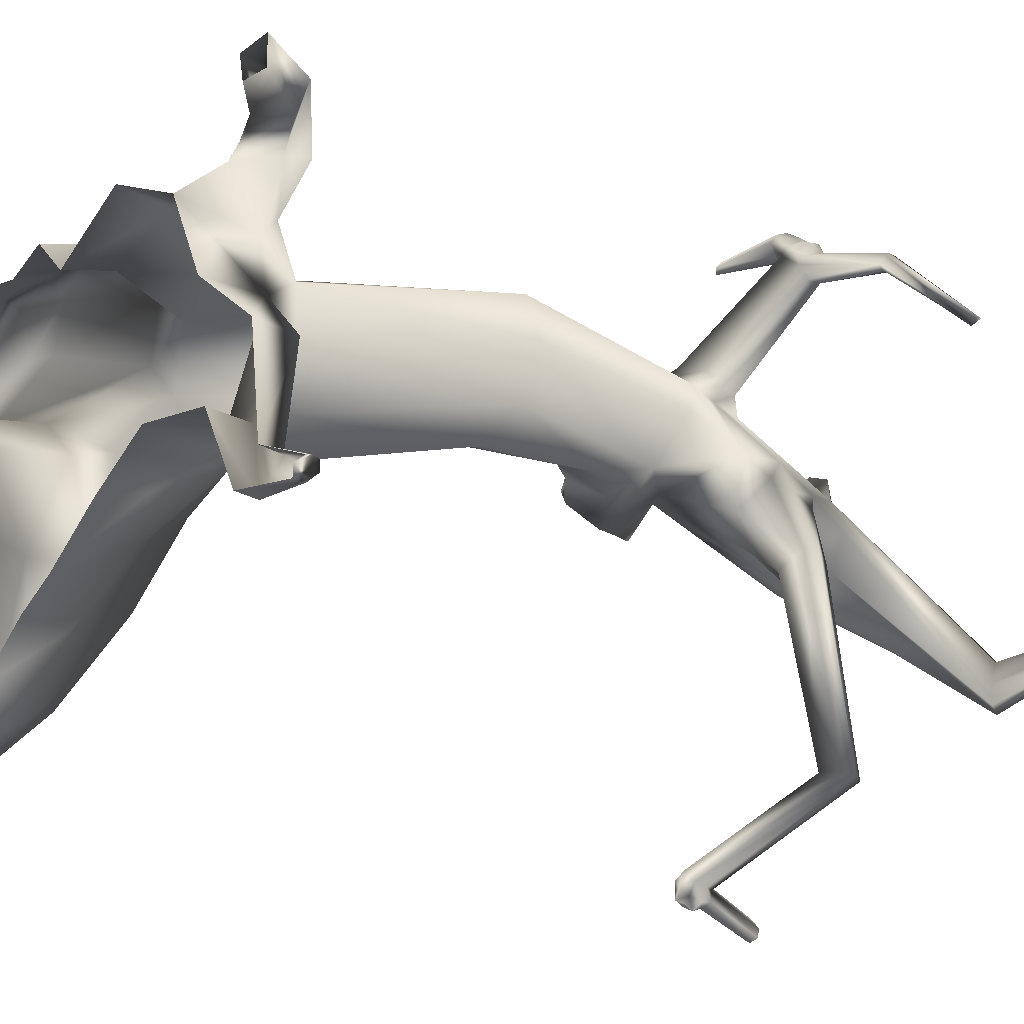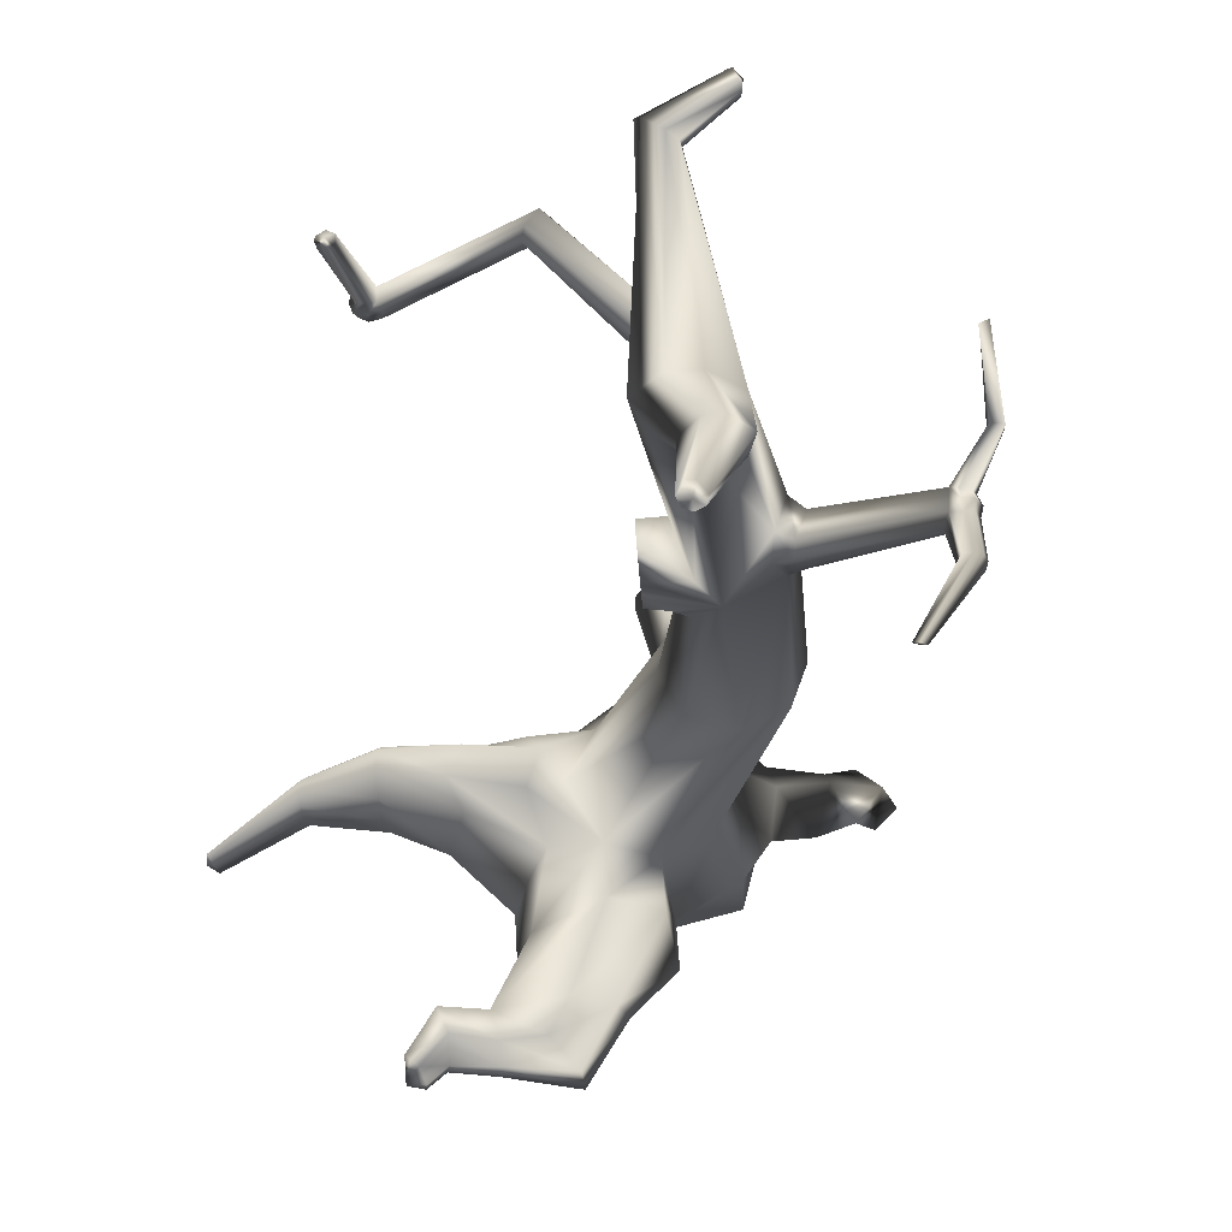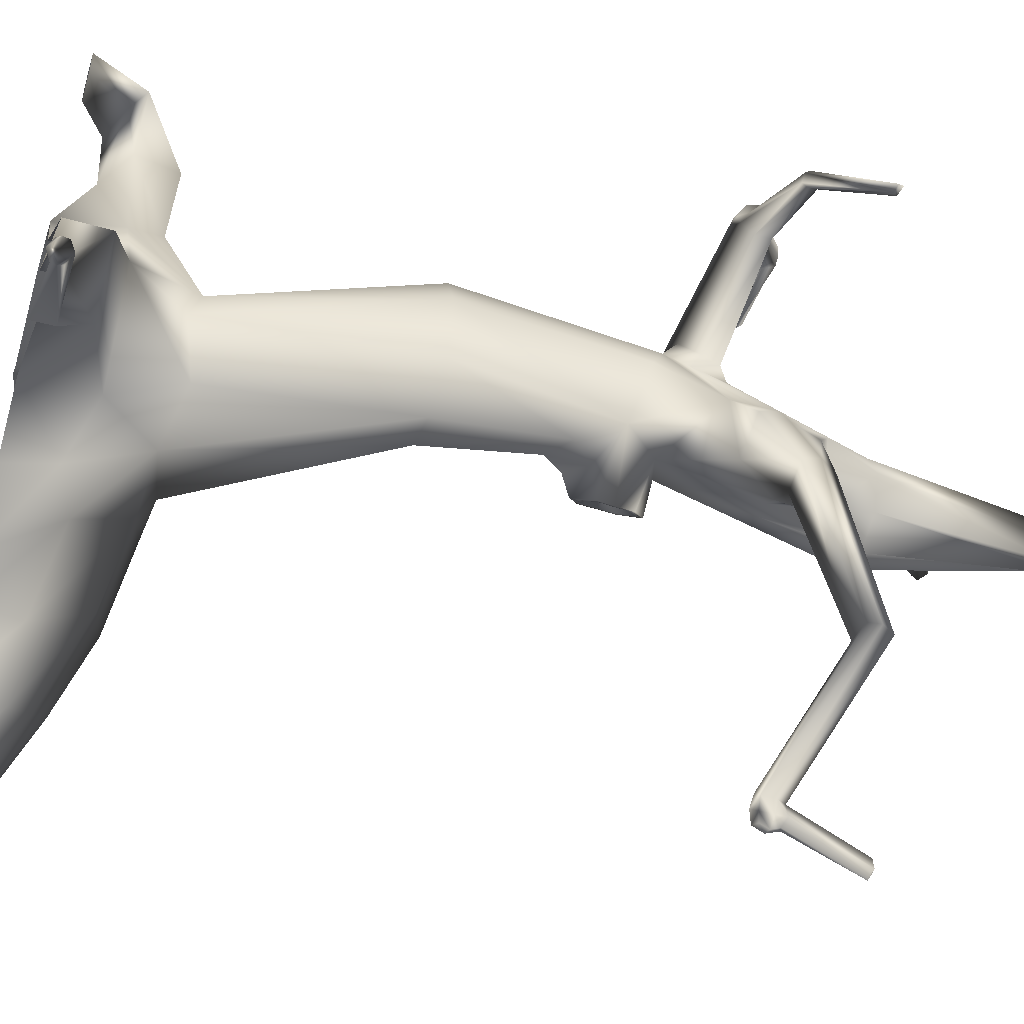
<metadata>
{"format":"obj","ext":"obj","renderer":"f3d","projection":"perspective","resolution":1024,"background":"white","views":[{"elev":-28.7,"azim":53.3,"up":"+Z"},{"elev":52.0,"azim":-43.6,"up":"+Y"},{"elev":-53.3,"azim":75.9,"up":"+Z"}]}
</metadata>
<code>
o Generic_Tree_#2_Mesh.042
v 0.2918 -0.009491 -0.3543
v 0.06594 -0.01774 -0.4794
v 0.04657 0.1579 -0.3985
v 0.2787 0.2372 -0.3483
v 0.02757 0.426 -0.2155
v 0.2195 0.482 -0.1163
v 0.3271 0.4341 0.08227
v 0.4865 0.2387 0.04805
v -0.1995 -0.04918 0.3814
v 0.0836 -0.03864 0.5297
v 0.08871 0.1402 0.514
v -0.198 0.1277 0.4495
v 0.05617 0.414 0.4039
v -0.1548 0.3471 0.327
v 0.3929 -0.01936 0.3312
v 0.4798 0.2087 0.243
v 0.2556 0.4746 0.305
v 0.3355 1.223 0.1285
v 0.4275 1.223 0.3057
v 0.3669 1.216 0.4958
v 0.1455 1.215 0.06759
v -0.03143 1.204 0.1595
v -0.2335 0.4564 -0.1084
v -2e-05 1.198 0.5268
v -0.09205 1.197 0.3496
v -0.2876 0.4026 0.1587
v 0.19 1.206 0.5877
v 0.2006 1.837 0.1772
v 0.3305 1.887 0.3475
v 0.2862 1.935 0.4796
v 0.1201 1.684 0.147
v -0.007066 1.617 0.2156
v -0.05902 1.708 0.3563
v 0.1655 1.904 0.5424
v -0.02514 1.82 0.4453
v -0.3391 0.4281 -0.2016
v -0.3934 0.2792 -0.03028
v -0.1666 0.4033 -0.306
v -0.08151 0.213 -0.4828
v -0.1465 -0.0249 -0.6251
v -0.6197 0.1255 -0.3297
v -0.5212 -0.04904 -0.3487
v -0.5467 -0.05664 -0.05345
v -0.5027 0.1825 -0.01653
v -0.5399 0.3276 -0.3269
v -0.495 0.3685 -0.4817
v -0.3449 0.342 -0.5584
v -0.3299 0.147 -0.6738
v -0.2864 -0.03016 -0.6959
v -0.7031 0.1278 -0.62
v -0.6482 -0.04863 -0.6535
v -0.6799 0.2089 -0.6615
v -0.6172 0.262 -0.7445
v -0.5393 0.2193 -0.8285
v -0.491 0.1435 -0.8718
v -0.4873 -0.0367 -0.8446
v -0.8813 0.03756 -0.8803
v -0.8492 -0.05314 -0.8959
v -0.8698 0.08372 -0.9049
v -0.8356 0.1139 -0.9521
v -0.7909 0.08957 -0.9986
v -0.7618 0.04642 -1.022
v -0.7575 -0.04634 -1.005
v -1.24 -0.04618 -0.9631
v -1.231 -0.07002 -0.9728
v -1.244 -0.0161 -0.9792
v -1.24 -0.002491 -1.011
v -1.229 -0.01401 -1.043
v -1.218 -0.04306 -1.058
v -1.214 -0.06757 -1.047
v -1.255 -0.04161 -1.016
v 0.2845 2.147 0.298
v 0.1241 2.134 0.5148
v 0.007302 2.652 0.4272
v -0.1264 2.646 0.3843
v -0.02118 1.979 0.2192
v 0.04662 2.327 0.1218
v 0.09122 1.953 0.1732
v -0.05691 1.888 0.353
v -0.1912 2.646 0.2596
v -0.1485 2.651 0.1258
v -0.02502 1.851 0.0451
v -0.02985 1.918 0.04301
v -0.1941 1.906 0.2381
v -0.1888 1.839 0.2396
v -0.1164 1.971 0.1387
v -0.01359 1.789 0.0385
v 0.06847 1.751 0.1063
v -0.1217 1.755 0.3061
v -0.1909 1.776 0.249
v -0.04192 1.685 0.1899
v -0.04533 1.85 0.06917
v -0.049 1.901 0.06767
v -0.1725 1.891 0.2143
v -0.1686 1.841 0.2155
v -0.1141 1.94 0.1397
v -0.03668 1.803 0.06417
v -0.1702 1.793 0.2227
v -0.1001 1.754 0.1443
v -0.09778 1.724 0.1448
v -0.03232 1.827 0.1212
v -0.03475 1.861 0.1204
v -0.1168 1.855 0.2178
v -0.1143 1.821 0.2185
v -0.07795 1.887 0.1684
v -0.02658 1.796 0.1178
v -0.1154 1.79 0.2232
v -0.06879 1.764 0.1711
v 0.0817 2.503 0.08836
v -0.024 2.658 0.06104
v 0.5579 0.1755 -0.4129
v 0.5646 0.02287 -0.4176
v 0.7611 0.1817 -0.2413
v 0.7699 0.02908 -0.2443
v 0.536 -0.00512 -0.007517
v 0.7588 0.08477 -0.7623
v 0.7599 0.007749 -0.7613
v 0.8596 0.08783 -0.6772
v 0.8627 0.01086 -0.6744
v 0.9829 0.0566 -0.8207
v 1.015 0.09825 -0.7946
v 1.043 0.05834 -0.7701
v 1.04 0.08067 -0.7736
v 1.042 0.05876 -0.8342
v 1.015 0.02051 -0.7922
v 1.038 0.04087 -0.7736
v 0.9878 0.07734 -0.8173
v 0.986 0.03849 -0.8174
v -0.433 0.3919 0.3313
v -0.2993 0.3364 0.4985
v -0.3386 0.1173 0.6164
v -0.3367 -0.05934 0.5443
v -0.684 -0.06681 0.1095
v -0.6444 0.172 0.1517
v -0.7421 0.2182 0.4617
v -0.6247 0.184 0.5921
v -0.602 0.1049 0.63
v -0.6032 -0.007576 0.5788
v -0.9119 -0.01496 0.2272
v -0.953 0.1336 0.2682
v -0.9001 0.2093 0.5207
v -0.8973 0.1687 0.6902
v -0.9083 0.08806 0.7209
v -0.8816 -0.02288 0.6624
v -1.005 0.1144 0.378
v -1.061 0.08906 0.4524
v -1.078 0.04311 0.4566
v -1.051 -0.0193 0.4306
v -1.138 0.1746 0.256
v -1.197 0.0915 0.3204
v -1.204 0.04021 0.3101
v -1.174 -0.02194 0.2853
v -1.048 -0.008063 0.09976
v -1.081 0.1282 0.123
v -1.289 0.1308 0.2655
v -1.301 0.08177 0.3184
v -1.304 0.05094 0.317
v -1.291 0.01355 0.2996
v -1.265 0.01989 0.1665
v -1.286 0.1015 0.1811
v -1.351 0.06335 0.2619
v 0.4062 0.1735 0.5834
v 0.4896 0.09461 0.4346
v 0.6218 0.08269 0.4869
v 0.5902 0.1165 0.6177
v 0.7551 0.1428 0.4583
v 0.6316 0.1859 0.4126
v 0.742 0.1931 0.6076
v 0.5368 0.3366 0.5181
v 0.7007 0.002165 0.5379
v 0.6829 -0.000943 0.6421
v 0.8161 0.008231 0.5162
v 0.8154 0.00564 0.6348
v 0.384 0.3251 0.3879
v 0.2772 0.1599 0.4725
v 0.3817 3.077 -0.3599
v 0.4092 3.053 -0.2996
v 0.1745 2.664 0.2286
v 0.1097 2.664 0.1039
v 0.4171 3.07 -0.2228
v 0.1318 2.659 0.3624
v 0.3343 3.176 -0.3209
v 0.3507 3.128 -0.3689
v -0.3054 2.896 0.4949
v -0.3297 2.885 0.5774
v -0.205 2.889 0.6827
v -0.288 2.883 0.6551
v -0.1292 2.901 0.6436
v -0.2525 2.979 0.5367
v -0.5665 3.158 0.7854
v -0.5428 3.159 0.8054
v -0.1937 2.981 0.5863
v 0.3586 3.166 -0.2394
v -0.08774 2.794 0.2201
v 0.005949 2.797 0.2992
v 0.3862 3.131 -0.2066
v -0.5405 3.138 0.8548
v 0.7091 3.11 -0.3173
v 0.6979 3.09 -0.2831
v 0.6825 3.096 -0.2388
v 0.699 3.171 -0.2932
v 0.7096 3.143 -0.3216
v 0.6778 3.135 -0.2284
v 0.6833 3.16 -0.2466
v 0.7203 3.131 -0.2683
v -0.6174 3.119 0.826
v -0.5989 3.113 0.8564
v -0.5922 3.147 0.8404
v -0.5671 3.121 0.8684
v -0.6115 3.136 0.7949
v 0.2301 2.486 0.2798
v 0.25 2.329 0.3444
v 0.282 2.028 0.4466
v 0.2457 2.16 0.4515
v 0.3129 2.229 0.224
v 0.3063 2.334 0.2117
v 0.1084 2.328 0.06221
v 0.1608 2.211 0.1647
v 0.2717 2.443 0.1978
v 0.1257 2.443 0.05463
v 0.3173 2.35 0.008026
v 0.3298 2.409 0.01034
v 0.2051 2.338 -0.02701
v 0.1637 2.402 -0.04183
v 0.2929 2.469 -0.003217
v 0.1883 2.466 -0.03614
v -0.2202 2.313 -0.9533
v -0.2151 2.359 -0.9616
v 0.2933 2.54 -0.7138
v 0.2832 2.493 -0.7071
v -0.2741 2.355 -0.8917
v -0.2639 2.309 -0.9015
v 0.1875 2.483 -0.6813
v 0.1516 2.532 -0.6763
v -0.2335 2.392 -0.9595
v -0.2771 2.389 -0.9076
v 0.172 2.584 -0.6862
v 0.2612 2.587 -0.7097
v -0.2766 2.295 -0.9575
v -0.3068 2.308 -0.9222
v -0.3257 2.32 -0.9529
v -0.3123 2.309 -0.9867
v -0.282 2.323 -1.005
v -0.2479 2.312 -0.9921
v -0.2403 2.359 -1.003
v -0.2851 2.357 -1.021
v -0.2853 2.391 -1.003
v -0.2523 2.404 -0.9902
v -0.3262 2.355 -0.9955
v -0.344 2.353 -0.9507
v -0.329 2.387 -0.9514
v -0.3168 2.401 -0.9847
v -0.3189 2.353 -0.9095
v -0.3113 2.399 -0.9202
v -0.3579 2.696 -0.9793
v -0.3951 2.693 -0.9351
v -0.374 2.706 -1.005
v -0.4021 2.695 -1.017
v -0.4289 2.703 -1.001
v -0.4242 2.702 -0.9458
v -0.4393 2.692 -0.9724
v -0.404 2.717 -0.9789
v 0.1072 1.997 0.527
v 0.2946 1.987 0.5436
v 0.1942 1.961 0.5958
v 0.1458 2.038 0.5829
v 0.2911 2.064 0.5161
v 0.1616 2.115 0.572
v 0.2627 2.136 0.5194
v 0.6162 2.119 0.829
v 0.5531 2.1 0.8871
v 0.5043 2.15 0.8772
v 0.5974 2.169 0.7996
v 0.5237 2.216 0.8748
v 0.5874 2.232 0.8162
v 0.6388 2.144 0.8628
v 0.6363 2.136 0.9104
v 0.6045 2.112 0.8821
v 0.6041 2.141 0.9331
v 0.5757 2.113 0.9202
v 0.6392 2.219 0.8684
v 0.6147 2.224 0.837
v 0.5824 2.232 0.871
v 0.6196 2.227 0.902
v 0.555 2.22 0.9079
v 0.5904 2.215 0.9263
v 0.6428 2.184 0.9189
v 0.6022 2.179 0.9451
v 0.6619 2.183 0.8742
v 0.3601 2.265 1.142
v 0.3823 2.289 1.146
v 0.3315 2.261 1.124
v 0.3433 2.339 1.074
v 0.3686 2.344 1.098
v 0.3935 2.337 1.115
v 0.3106 2.303 1.097
v 0.3926 2.317 1.141
v 0.8412 2.248 0.7602
v 0.862 2.254 0.7898
v 0.8664 2.295 0.7963
v 0.8577 2.297 0.7852
v 0.8291 2.303 0.7599
v 0.8702 2.268 0.7938
v 0.8345 2.266 0.7498
v 0.9741 2.495 0.558
v 1.003 2.512 0.5783
v 1.011 2.491 0.5714
v 0.9891 2.48 0.5498
v 0.02914 2.311 1.228
v 0.02729 2.288 1.2
v 0.002812 2.307 1.187
v 0.005493 2.333 1.213
f 1 2 3
f 3 4 1
f 5 6 4
f 4 3 5
f 6 7 8
f 8 4 6
f 9 10 11
f 11 12 9
f 13 14 12
f 12 11 13
f 10 15 11
f 8 16 15
f 7 17 8
f 17 13 11
f 18 19 7
f 7 6 18
f 19 20 17
f 17 7 19
f 21 18 6
f 6 5 21
f 22 21 5
f 5 23 22
f 24 25 26
f 26 14 24
f 25 22 23
f 23 26 25
f 27 24 14
f 14 13 27
f 20 27 13
f 13 17 20
f 28 29 19
f 19 18 28
f 29 30 20
f 20 19 29
f 31 28 18
f 18 21 31
f 31 21 22
f 22 32 31
f 32 22 25
f 25 33 32
f 34 35 24
f 24 27 34
f 30 34 27
f 27 20 30
f 36 37 26
f 26 23 36
f 38 36 23
f 23 5 38
f 39 38 5
f 5 3 39
f 40 39 3
f 3 2 40
f 41 42 43
f 43 44 41
f 45 41 44
f 44 37 45
f 46 45 37
f 37 36 46
f 47 46 36
f 36 38 47
f 48 47 38
f 38 39 48
f 49 48 39
f 39 40 49
f 50 51 42
f 42 41 50
f 52 50 41
f 41 45 52
f 53 52 45
f 45 46 53
f 54 53 46
f 46 47 54
f 55 54 47
f 47 48 55
f 56 55 48
f 48 49 56
f 57 58 51
f 51 50 57
f 59 57 50
f 50 52 59
f 60 59 52
f 52 53 60
f 61 60 53
f 53 54 61
f 62 61 54
f 54 55 62
f 63 62 55
f 55 56 63
f 64 65 58
f 58 57 64
f 66 64 57
f 57 59 66
f 67 66 59
f 59 60 67
f 68 67 60
f 60 61 68
f 69 68 61
f 61 62 69
f 70 69 62
f 62 63 70
f 65 64 71
f 64 66 71
f 66 67 71
f 67 68 71
f 68 69 71
f 69 70 71
f 70 65 71
f 30 29 72
f 73 74 75
f 76 77 78
f 76 79 80
f 80 81 76
f 82 83 78
f 78 28 82
f 84 85 35
f 35 79 84
f 83 86 76
f 76 78 83
f 86 84 79
f 79 76 86
f 87 82 28
f 28 88 87
f 89 35 85
f 85 90 89
f 88 31 32
f 32 91 88
f 89 91 32
f 32 33 89
f 92 93 83
f 83 82 92
f 94 95 85
f 85 84 94
f 93 96 86
f 86 83 93
f 96 94 84
f 84 86 96
f 97 92 82
f 82 87 97
f 95 98 90
f 90 85 95
f 99 97 87
f 87 100 99
f 98 99 100
f 100 90 98
f 101 102 93
f 93 92 101
f 103 104 95
f 95 94 103
f 102 105 96
f 96 93 102
f 105 103 94
f 94 96 105
f 106 101 92
f 92 97 106
f 104 107 98
f 98 95 104
f 108 106 97
f 97 99 108
f 107 108 99
f 99 98 107
f 103 105 102
f 101 104 103
f 103 102 101
f 106 107 104
f 104 101 106
f 106 108 107
f 88 91 100
f 100 87 88
f 91 89 90
f 90 100 91
f 28 31 88
f 89 33 35
f 35 33 25
f 25 24 35
f 109 77 110
f 79 35 75
f 75 80 79
f 111 112 1
f 1 4 111
f 113 111 4
f 4 8 113
f 114 113 8
f 8 115 114
f 116 117 112
f 112 111 116
f 118 116 111
f 111 113 118
f 119 118 113
f 113 114 119
f 117 116 120
f 116 118 121
f 118 122 123
f 124 121 123
f 123 122 124
f 125 124 122
f 122 126 125
f 121 124 120
f 120 127 121
f 124 125 128
f 128 120 124
f 118 123 121
f 121 127 116
f 119 126 122
f 122 118 119
f 116 127 120
f 120 128 117
f 129 130 14
f 14 26 129
f 131 132 9
f 9 12 131
f 130 131 12
f 12 14 130
f 133 134 44
f 44 43 133
f 37 44 134
f 26 37 134
f 135 136 130
f 130 129 135
f 137 138 132
f 132 131 137
f 136 137 131
f 131 130 136
f 139 140 134
f 134 133 139
f 140 135 129
f 129 134 140
f 141 142 136
f 136 135 141
f 143 144 138
f 138 137 143
f 142 143 137
f 137 136 142
f 135 140 141
f 145 146 142
f 142 141 145
f 147 148 144
f 144 143 147
f 146 147 143
f 143 142 146
f 141 140 145
f 149 150 146
f 146 145 149
f 151 152 148
f 148 147 151
f 150 151 147
f 147 146 150
f 153 154 140
f 140 139 153
f 154 149 145
f 145 140 154
f 155 156 150
f 150 149 155
f 157 158 152
f 152 151 157
f 156 157 151
f 151 150 156
f 159 160 154
f 154 153 159
f 160 155 149
f 149 154 160
f 158 157 161
f 157 156 161
f 156 155 161
f 155 160 161
f 160 159 161
f 159 158 161
f 134 129 26
f 162 163 164
f 164 165 162
f 166 164 163
f 163 167 166
f 168 166 167
f 167 169 168
f 165 168 169
f 169 162 165
f 170 171 165
f 165 164 170
f 172 170 164
f 164 166 172
f 173 172 166
f 166 168 173
f 171 173 168
f 168 165 171
f 167 16 174
f 174 169 167
f 174 175 162
f 162 169 174
f 175 15 163
f 163 162 175
f 163 15 16
f 16 167 163
f 11 175 17
f 17 16 8
f 15 175 11
f 15 115 8
f 175 174 17
f 17 174 16
f 176 177 178
f 178 179 176
f 177 180 181
f 181 178 177
f 182 183 110
f 110 81 182
f 183 176 179
f 179 110 183
f 184 81 80
f 80 185 184
f 186 187 75
f 75 74 186
f 188 186 74
f 74 181 188
f 185 80 75
f 75 187 185
f 189 190 191
f 191 192 189
f 193 194 195
f 195 196 193
f 192 191 197
f 197 188 192
f 184 189 194
f 194 81 184
f 196 195 181
f 181 180 196
f 194 193 182
f 182 81 194
f 198 199 177
f 177 176 198
f 199 200 180
f 180 177 199
f 201 202 183
f 183 182 201
f 202 198 176
f 176 183 202
f 200 203 196
f 196 180 200
f 203 204 193
f 193 196 203
f 204 201 182
f 182 193 204
f 198 202 205
f 202 201 205
f 201 204 205
f 204 203 205
f 203 200 205
f 200 199 205
f 199 198 205
f 206 207 208
f 207 209 208
f 209 197 208
f 197 191 208
f 191 190 208
f 190 210 208
f 210 206 208
f 210 184 185
f 185 206 210
f 187 186 209
f 209 207 187
f 186 188 197
f 197 209 186
f 206 185 187
f 187 207 206
f 189 192 195
f 195 194 189
f 195 192 188
f 188 181 195
f 189 184 210
f 210 190 189
f 178 211 109
f 109 179 178
f 28 78 72
f 72 29 28
f 212 211 181
f 211 178 181
f 213 72 212
f 212 214 213
f 110 179 109
f 215 216 212
f 212 72 215
f 217 218 78
f 78 77 217
f 219 220 109
f 109 211 219
f 218 215 72
f 72 78 218
f 216 219 211
f 211 212 216
f 220 217 77
f 77 109 220
f 221 222 216
f 216 215 221
f 223 218 217
f 217 224 223
f 225 226 220
f 220 219 225
f 221 215 218
f 218 223 221
f 222 225 219
f 219 216 222
f 224 217 220
f 220 226 224
f 110 77 76
f 76 81 110
f 227 228 229
f 229 230 227
f 231 232 233
f 233 234 231
f 235 236 237
f 237 238 235
f 232 227 230
f 230 233 232
f 228 235 238
f 238 229 228
f 236 231 234
f 234 237 236
f 232 239 227
f 232 240 239
f 241 242 239
f 239 240 241
f 242 243 244
f 244 239 242
f 245 228 227
f 227 244 245
f 244 243 246
f 246 245 244
f 247 248 245
f 245 246 247
f 248 235 228
f 228 245 248
f 243 242 249
f 249 246 243
f 242 241 250
f 250 249 242
f 251 252 249
f 249 250 251
f 252 247 246
f 246 249 252
f 241 240 253
f 253 250 241
f 240 232 231
f 231 253 240
f 236 254 253
f 253 231 236
f 254 251 250
f 250 253 254
f 239 244 227
f 255 256 236
f 236 235 255
f 257 255 235
f 235 248 257
f 258 257 248
f 248 247 258
f 259 258 247
f 247 252 259
f 260 261 251
f 251 254 260
f 261 259 252
f 252 251 261
f 256 260 254
f 254 236 256
f 255 257 262
f 257 258 262
f 258 259 262
f 259 261 262
f 261 260 262
f 260 256 262
f 256 255 262
f 222 221 230
f 230 229 222
f 233 223 224
f 224 234 233
f 237 226 225
f 225 238 237
f 221 223 233
f 233 230 221
f 225 222 229
f 229 238 225
f 234 224 226
f 226 237 234
f 73 214 181
f 181 74 73
f 212 181 214
f 35 34 263
f 73 75 35
f 35 263 73
f 213 30 72
f 264 265 34
f 34 30 264
f 265 266 263
f 263 34 265
f 267 264 30
f 30 213 267
f 266 268 73
f 73 263 266
f 269 267 213
f 213 214 269
f 268 269 214
f 214 73 268
f 270 271 265
f 265 264 270
f 271 272 266
f 266 265 271
f 273 270 264
f 264 267 273
f 272 274 268
f 268 266 272
f 275 273 267
f 267 269 275
f 274 275 269
f 269 268 274
f 276 277 278
f 278 270 276
f 277 279 280
f 280 278 277
f 271 278 280
f 281 282 283
f 283 284 281
f 275 274 283
f 285 283 274
f 285 286 284
f 284 283 285
f 279 277 287
f 287 288 279
f 277 276 289
f 289 287 277
f 281 284 287
f 287 289 281
f 284 286 288
f 288 287 284
f 283 282 275
f 278 271 270
f 290 280 279
f 279 291 290
f 292 271 280
f 280 290 292
f 293 294 285
f 285 274 293
f 295 286 285
f 285 294 295
f 292 296 272
f 272 271 292
f 296 293 274
f 274 272 296
f 291 279 288
f 288 297 291
f 297 288 286
f 286 295 297
f 298 299 276
f 276 270 298
f 300 301 282
f 282 281 300
f 302 275 282
f 282 301 302
f 299 303 289
f 289 276 299
f 298 270 273
f 273 304 298
f 304 273 275
f 275 302 304
f 300 281 289
f 289 303 300
f 305 306 307
f 307 308 305
f 299 298 308
f 308 307 299
f 300 306 301
f 305 302 301
f 301 306 305
f 299 307 303
f 304 308 298
f 308 304 302
f 302 305 308
f 300 303 307
f 307 306 300
f 291 309 290
f 310 292 290
f 290 309 310
f 294 293 311
f 311 312 294
f 294 312 295
f 296 292 310
f 310 311 296
f 296 311 293
f 297 309 291
f 309 297 295
f 295 312 309
f 311 310 309
f 309 312 311

</code>
